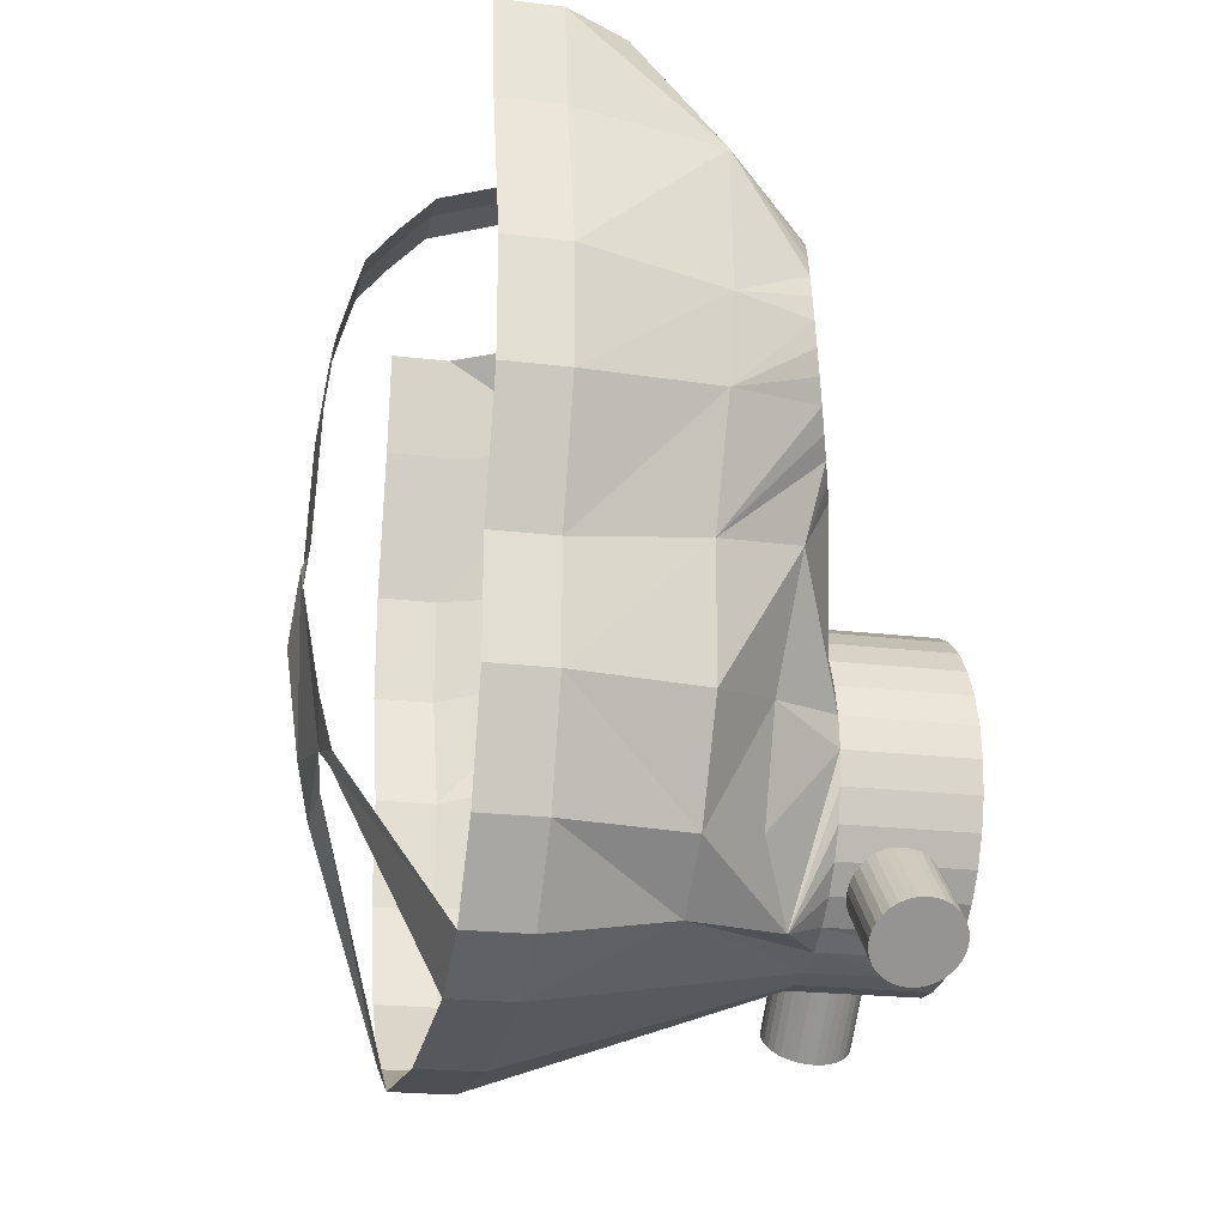
<metadata>
{"format":"obj","ext":"obj","renderer":"f3d","projection":"perspective","resolution":1024,"background":"white","views":[{"elev":-22.3,"azim":-11.7,"up":"+Y"}]}
</metadata>
<code>
v 0.01817 -0.09618 0.0111
v 0.06229 -0.09618 0.0111
v 0.01817 -0.09294 0.02258
v 0.06229 -0.09294 0.02177
v 0.01817 -0.08768 0.0316
v 0.06229 -0.08768 0.0316
v 0.01817 -0.08061 0.04022
v 0.06229 -0.08061 0.04022
v 0.01817 -0.07199 0.0473
v 0.06229 -0.07199 0.0473
v 0.01817 -0.06216 0.05256
v 0.06229 -0.06216 0.05256
v 0.01817 -0.05148 0.05579
v 0.06229 -0.05148 0.05579
v 0.01817 -0.04039 0.05689
v 0.06229 -0.04039 0.05689
v 0.01817 -0.02929 0.05579
v 0.06229 -0.02929 0.05579
v 0.01817 -0.01862 0.05256
v 0.06229 -0.01862 0.05256
v 0.01817 -0.008782 0.0473
v 0.06229 -0.008782 0.0473
v 0.01817 -0.000162 0.04022
v 0.06229 -0.000162 0.04022
v 0.01817 0.006913 0.0316
v 0.06229 0.006913 0.0316
v 0.01817 0.01217 0.02177
v 0.06229 0.01217 0.02177
v 0.01817 0.01541 0.0111
v 0.06229 0.01541 0.0111
v 0.02482 0.05878 0.02475
v 0.01817 0.06592 0.0111
v 0.02407 0.08411 0.01951
v 0.008919 0.07727 0.02871
v 0.009123 0.07037 0.02942
v 0.008934 0.06372 0.0314
v 0.02411 0.05117 0.02871
v 0.008362 0.05758 0.03459
v 0.02295 0.04449 0.03399
v 0.007427 0.05219 0.03886
v 0.02139 0.03898 0.04042
v 0.006166 0.04775 0.04404
v 0.01948 0.03487 0.04773
v 0.004626 0.04443 0.04994
v 0.0173 0.03231 0.05564
v 0.002868 0.04236 0.05633
v 0.01493 0.03139 0.06386
v 0.000958 0.04163 0.06296
v 0.01247 0.03216 0.07207
v -0.001029 0.04225 0.06958
v 0.01001 0.03459 0.07995
v -0.003018 0.0442 0.07594
v 0.007632 0.03857 0.08719
v -0.004933 0.04742 0.08178
v 0.005444 0.04396 0.09352
v -0.006698 0.05177 0.0869
v 0.003524 0.05056 0.09871
v -0.008248 0.05709 0.09108
v 0.001946 0.0581 0.1025
v -0.009521 0.06317 0.09417
v 0.00077 0.06629 0.1049
v -0.01047 0.06978 0.09605
v 4.2e-05 0.07483 0.1056
v -0.01106 0.07667 0.09664
v -0.00021 0.08338 0.1047
v -0.01126 0.08358 0.09594
v 2.3e-05 0.09162 0.1023
v -0.01107 0.09022 0.09395
v 0.000732 0.09923 0.09831
v -0.0105 0.09636 0.09076
v 0.001891 0.1059 0.09302
v -0.009566 0.1018 0.08649
v 0.003454 0.1114 0.0866
v -0.008304 0.1062 0.08131
v 0.005362 0.1155 0.07929
v -0.006765 0.1095 0.07541
v 0.007541 0.1181 0.07137
v -0.005006 0.1116 0.06902
v 0.009908 0.119 0.06316
v -0.003097 0.1123 0.06239
v 0.01237 0.1182 0.05495
v -0.001109 0.1117 0.05577
v 0.01484 0.1158 0.04707
v 0.00088 0.1097 0.04941
v 0.01721 0.1118 0.03983
v 0.002794 0.1065 0.04357
v 0.0194 0.1064 0.03349
v 0.00456 0.1022 0.03846
v 0.02132 0.09984 0.02831
v 0.006109 0.09686 0.03427
v 0.02289 0.0923 0.02448
v 0.007383 0.09077 0.03119
v 0.008331 0.08416 0.02931
v 0.01229 0.09175 0.0111
v 0.002351 0.1271 0.04514
v 0.002351 0.1172 0.0114
v -0.03952 0.1665 0.06514
v -0.03952 0.1698 0.0134
v -0.02541 0.129 0.1078
v -0.05498 0.1665 0.1025
v -0.07722 0.129 0.1212
v -0.07718 0.1665 0.1159
v -0.09889 0.129 0.1212
v -0.09884 0.1665 0.1159
v -0.07722 0.0761 0.1344
v -0.09889 0.0761 0.1344
v -0.07722 0.0367 0.1344
v -0.09889 0.0367 0.1344
v -0.07722 -0.006977 0.1188
v -0.09889 -0.006977 0.1188
v -0.07722 -0.04558 0.1188
v -0.09889 -0.04558 0.1188
v -0.07722 -0.08322 0.1055
v -0.09889 -0.08322 0.1055
v -0.07722 -0.1097 0.08508
v -0.09889 -0.1097 0.08508
v -0.07722 -0.1224 0.06027
v -0.09889 -0.1224 0.06027
v -0.02692 0.07611 0.1162
v -0.02866 0.04477 0.1163
v -0.03082 0.002527 0.1052
v -0.03256 -0.09881 0.06863
v -0.03088 -0.0426 0.1048
v -0.03205 -0.07983 0.08917
v -0.006654 -0.03372 0.07628
v 0.003607 -0.09453 0.04593
v 0.000899 0.01141 0.0851
v -0.007831 -0.07095 0.06569
v 0.04412 -0.08932 0.07092
v 0.04412 -0.06814 0.04971
v 0.04131 -0.08871 0.07153
v 0.04131 -0.06754 0.05031
v 0.03838 -0.08851 0.07173
v 0.03838 -0.06734 0.05051
v 0.04671 -0.06912 0.04873
v 0.04671 -0.0903 0.06994
v 0.04898 -0.07044 0.04741
v 0.04898 -0.09162 0.06863
v 0.05084 -0.07205 0.04581
v 0.05084 -0.09323 0.06702
v 0.05223 -0.07388 0.04398
v 0.05223 -0.09506 0.06519
v 0.05308 -0.07587 0.04199
v 0.05308 -0.09705 0.06321
v 0.05337 -0.07794 0.03993
v 0.05337 -0.09912 0.06114
v 0.05308 -0.08001 0.03786
v 0.05308 -0.1012 0.05908
v 0.05223 -0.082 0.03588
v 0.05223 -0.1032 0.05709
v 0.05084 -0.08384 0.03405
v 0.05084 -0.105 0.05526
v 0.04898 -0.08544 0.03244
v 0.04898 -0.1066 0.05366
v 0.04671 -0.08676 0.03112
v 0.04671 -0.1079 0.05234
v 0.04412 -0.08774 0.03015
v 0.04412 -0.1089 0.05136
v 0.04131 -0.08835 0.02954
v 0.04131 -0.1095 0.05076
v 0.03838 -0.08855 0.02934
v 0.03838 -0.1097 0.05056
v 0.03546 -0.08835 0.02954
v 0.03546 -0.1095 0.05076
v 0.03265 -0.08774 0.03015
v 0.03265 -0.1089 0.05136
v 0.03006 -0.08676 0.03112
v 0.03006 -0.1079 0.05234
v 0.02779 -0.08544 0.03244
v 0.02779 -0.1066 0.05366
v 0.02592 -0.08384 0.03405
v 0.02592 -0.105 0.05526
v 0.02454 -0.082 0.03588
v 0.02454 -0.1032 0.05709
v 0.02368 -0.08001 0.03786
v 0.02368 -0.1012 0.05908
v 0.02339 -0.07794 0.03993
v 0.02339 -0.09912 0.06114
v 0.02368 -0.07587 0.04199
v 0.02368 -0.09705 0.06321
v 0.02454 -0.07388 0.04398
v 0.02454 -0.09506 0.06519
v 0.02592 -0.07205 0.04581
v 0.02592 -0.09323 0.06702
v 0.02779 -0.07044 0.04741
v 0.02779 -0.09162 0.06863
v 0.03006 -0.06912 0.04873
v 0.03006 -0.0903 0.06994
v 0.03265 -0.06814 0.04971
v 0.03265 -0.08932 0.07092
v 0.03546 -0.06754 0.05031
v 0.03546 -0.08871 0.07153
v -0.06561 0.1698 0.0134
v -0.1004 0.158 0.0134
v -0.1134 0.1442 0.0134
v -0.1233 0.1322 0.0134
v -0.1276 0.1176 0.0134
v -0.1314 0.1041 0.0134
v -0.1346 0.07748 0.0134
v -0.1366 0.03103 0.0134
v -0.1395 0.01038 0.02438
v -0.1339 -0.02469 0.03211
v -0.1296 -0.04369 0.03501
v -0.128 -0.0411 0.01352
v 0.01817 -0.09727 -0
v 0.06229 -0.09727 -0
v 0.01817 -0.09618 -0.0111
v 0.06229 -0.09618 -0.0111
v 0.01817 -0.09294 -0.02258
v 0.06229 -0.09294 -0.02177
v 0.01817 -0.08768 -0.0316
v 0.06229 -0.08768 -0.0316
v 0.01817 -0.08061 -0.04022
v 0.06229 -0.08061 -0.04022
v 0.01817 -0.07199 -0.0473
v 0.06229 -0.07199 -0.0473
v 0.01817 -0.06216 -0.05256
v 0.06229 -0.06216 -0.05256
v 0.01817 -0.05148 -0.05579
v 0.06229 -0.05148 -0.05579
v 0.01817 -0.04039 -0.05689
v 0.06229 -0.04039 -0.05689
v 0.01817 -0.02929 -0.05579
v 0.06229 -0.02929 -0.05579
v 0.01817 -0.01862 -0.05256
v 0.06229 -0.01862 -0.05256
v 0.01817 -0.008782 -0.0473
v 0.06229 -0.008782 -0.0473
v 0.01817 -0.000162 -0.04022
v 0.06229 -0.000162 -0.04022
v 0.01817 0.006913 -0.0316
v 0.06229 0.006913 -0.0316
v 0.01817 0.01217 -0.02177
v 0.06229 0.01217 -0.02177
v 0.01817 0.01541 -0.0111
v 0.06229 0.01541 -0.0111
v 0.06229 0.0165 -0
v 0.02482 0.05878 -0.02475
v 0.01817 0.06592 -0.0111
v 0.02407 0.08411 -0.01921
v 0.008919 0.07727 -0.02871
v 0.009123 0.07037 -0.02942
v 0.008934 0.06372 -0.0314
v 0.02411 0.05117 -0.02871
v 0.008362 0.05758 -0.03459
v 0.02295 0.04449 -0.03399
v 0.007427 0.05219 -0.03886
v 0.02139 0.03898 -0.04042
v 0.006166 0.04775 -0.04404
v 0.01948 0.03487 -0.04773
v 0.004626 0.04443 -0.04994
v 0.0173 0.03231 -0.05564
v 0.002868 0.04236 -0.05633
v 0.01493 0.03139 -0.06386
v 0.000958 0.04163 -0.06296
v 0.01247 0.03216 -0.07207
v -0.001029 0.04225 -0.06958
v 0.01001 0.03459 -0.07995
v -0.003018 0.0442 -0.07594
v 0.007632 0.03857 -0.08719
v -0.004933 0.04742 -0.08178
v 0.005444 0.04396 -0.09352
v -0.006698 0.05177 -0.0869
v 0.003524 0.05056 -0.09871
v -0.008248 0.05709 -0.09108
v 0.001946 0.0581 -0.1025
v -0.009521 0.06317 -0.09417
v 0.00077 0.06629 -0.1049
v -0.01047 0.06978 -0.09605
v 4.2e-05 0.07483 -0.1056
v -0.01106 0.07667 -0.09664
v -0.00021 0.08338 -0.1047
v -0.01126 0.08358 -0.09594
v 2.3e-05 0.09162 -0.1023
v -0.01107 0.09022 -0.09395
v 0.000732 0.09923 -0.09831
v -0.0105 0.09636 -0.09076
v 0.001891 0.1059 -0.09302
v -0.009566 0.1018 -0.08649
v 0.003454 0.1114 -0.0866
v -0.008304 0.1062 -0.08131
v 0.005362 0.1155 -0.07929
v -0.006765 0.1095 -0.07541
v 0.007541 0.1181 -0.07137
v -0.005006 0.1116 -0.06902
v 0.009908 0.119 -0.06316
v -0.003097 0.1123 -0.06239
v 0.01237 0.1182 -0.05495
v -0.001109 0.1117 -0.05577
v 0.01484 0.1158 -0.04707
v 0.00088 0.1097 -0.04941
v 0.01721 0.1118 -0.03983
v 0.002794 0.1065 -0.04357
v 0.0194 0.1064 -0.03349
v 0.00456 0.1022 -0.03846
v 0.02132 0.09984 -0.02831
v 0.006109 0.09686 -0.03427
v 0.02289 0.0923 -0.02448
v 0.007383 0.09077 -0.03119
v 0.008331 0.08416 -0.02931
v 0.01817 0.06701 -0
v 0.01229 0.09175 -0.0111
v 0.002351 0.1255 -0.04746
v 0.002351 0.1183 -0.01023
v -0.03952 0.1665 -0.06514
v -0.03952 0.1698 -0.0134
v -0.03952 0.1709 -0
v -0.02541 0.129 -0.1078
v -0.05498 0.1665 -0.1025
v -0.07722 0.129 -0.1212
v -0.07718 0.1665 -0.1159
v -0.09889 0.129 -0.1212
v -0.09884 0.1665 -0.1159
v -0.07722 0.0761 -0.1344
v -0.09889 0.0761 -0.1344
v -0.07722 0.0367 -0.1344
v -0.09889 0.0367 -0.1344
v -0.07722 -0.006977 -0.1188
v -0.09889 -0.006977 -0.1188
v -0.07722 -0.04558 -0.1188
v -0.09889 -0.04558 -0.1188
v -0.07722 -0.08322 -0.1055
v -0.09889 -0.08322 -0.1055
v -0.07722 -0.1097 -0.08508
v -0.09889 -0.1097 -0.08508
v -0.07722 -0.1224 -0.06027
v -0.09889 -0.1224 -0.06027
v -0.09889 -0.1285 -0
v -0.02692 0.07611 -0.1162
v -0.02866 0.04477 -0.1163
v -0.03082 0.002527 -0.1052
v -0.03256 -0.09881 -0.06863
v -0.03088 -0.0426 -0.1048
v -0.03205 -0.07983 -0.08917
v -0.006654 -0.03372 -0.07628
v 0.003607 -0.09453 -0.04593
v 0.000899 0.01141 -0.0851
v -0.007831 -0.07095 -0.06569
v 0.04412 -0.08932 -0.07092
v 0.04412 -0.06814 -0.04971
v 0.04131 -0.08871 -0.07153
v 0.04131 -0.06754 -0.05031
v 0.03838 -0.08851 -0.07173
v 0.03838 -0.06734 -0.05051
v 0.04671 -0.06912 -0.04873
v 0.04671 -0.0903 -0.06994
v 0.04898 -0.07044 -0.04741
v 0.04898 -0.09162 -0.06863
v 0.05084 -0.07205 -0.04581
v 0.05084 -0.09323 -0.06702
v 0.05223 -0.07388 -0.04398
v 0.05223 -0.09506 -0.06519
v 0.05308 -0.07587 -0.04199
v 0.05308 -0.09705 -0.06321
v 0.05337 -0.07794 -0.03993
v 0.05337 -0.09912 -0.06114
v 0.05308 -0.08001 -0.03786
v 0.05308 -0.1012 -0.05908
v 0.05223 -0.082 -0.03588
v 0.05223 -0.1032 -0.05709
v 0.05084 -0.08384 -0.03405
v 0.05084 -0.105 -0.05526
v 0.04898 -0.08544 -0.03244
v 0.04898 -0.1066 -0.05366
v 0.04671 -0.08676 -0.03112
v 0.04671 -0.1079 -0.05234
v 0.04412 -0.08774 -0.03015
v 0.04412 -0.1089 -0.05136
v 0.04131 -0.08835 -0.02954
v 0.04131 -0.1095 -0.05076
v 0.03838 -0.08855 -0.02934
v 0.03838 -0.1097 -0.05056
v 0.03546 -0.08835 -0.02954
v 0.03546 -0.1095 -0.05076
v 0.03265 -0.08774 -0.03015
v 0.03265 -0.1089 -0.05136
v 0.03006 -0.08676 -0.03112
v 0.03006 -0.1079 -0.05234
v 0.02779 -0.08544 -0.03244
v 0.02779 -0.1066 -0.05366
v 0.02592 -0.08384 -0.03405
v 0.02592 -0.105 -0.05526
v 0.02454 -0.082 -0.03588
v 0.02454 -0.1032 -0.05709
v 0.02368 -0.08001 -0.03786
v 0.02368 -0.1012 -0.05908
v 0.02339 -0.07794 -0.03993
v 0.02339 -0.09912 -0.06114
v 0.02368 -0.07587 -0.04199
v 0.02368 -0.09705 -0.06321
v 0.02454 -0.07388 -0.04398
v 0.02454 -0.09506 -0.06519
v 0.02592 -0.07205 -0.04581
v 0.02592 -0.09323 -0.06702
v 0.02779 -0.07044 -0.04741
v 0.02779 -0.09162 -0.06863
v 0.03006 -0.06912 -0.04873
v 0.03006 -0.0903 -0.06994
v 0.03265 -0.06814 -0.04971
v 0.03265 -0.08932 -0.07092
v 0.03546 -0.06754 -0.05031
v 0.03546 -0.08871 -0.07153
v 0.01817 0.0165 -0
v 0.01229 0.09285 -0
v 0.002351 0.1148 -0
v -0.07722 -0.1285 -0
v -0.06561 0.1698 -0.0134
v -0.06561 0.1709 -0
v -0.1004 0.158 -0.0134
v -0.1004 0.1591 -0
v -0.1134 0.1442 -0.0134
v -0.1134 0.1453 -0
v -0.1233 0.1322 -0.0134
v -0.1233 0.1332 -0
v -0.1276 0.1176 -0.0134
v -0.1276 0.1187 -0
v -0.1314 0.1041 -0.0134
v -0.1314 0.1052 -0
v -0.1346 0.07748 -0.0134
v -0.1346 0.07857 -0
v -0.1366 0.03103 -0.0134
v -0.1366 0.03212 -0
v -0.1395 0.01038 -0.02438
v -0.1383 0.02747 -0
v -0.1339 -0.02469 -0.03211
v -0.1303 -0.0321 -0
v -0.1296 -0.04369 -0.03501
v -0.128 -0.0411 -0.01352
f 206 2 1
f 2 4 3
f 4 6 5
f 5 6 8
f 7 8 10
f 9 10 12
f 11 12 14
f 13 14 16
f 15 16 18
f 17 18 20
f 19 20 22
f 21 22 24
f 23 24 26
f 26 28 27
f 27 28 30
f 31 35 36
f 38 40 39
f 39 40 42
f 41 42 44
f 43 44 46
f 45 46 48
f 47 48 50
f 49 50 52
f 51 52 54
f 53 54 56
f 55 56 58
f 57 58 60
f 59 60 62
f 61 62 64
f 63 64 66
f 65 66 68
f 67 68 70
f 69 70 72
f 72 74 73
f 74 76 75
f 76 78 77
f 78 80 79
f 80 82 81
f 82 84 83
f 84 86 85
f 86 88 87
f 88 90 89
f 90 92 91
f 36 76 44
f 34 35 31
f 36 38 37
f 27 29 32
f 96 98 97
f 33 93 34
f 92 93 33
f 31 32 94
f 33 94 96
f 25 27 31
f 23 25 37
f 39 41 23
f 95 87 89
f 95 97 100
f 99 100 102
f 102 104 103
f 101 103 106
f 105 106 108
f 107 108 110
f 109 110 112
f 111 112 114
f 114 116 115
f 116 118 117
f 99 101 105
f 119 105 107
f 120 107 109
f 113 115 122
f 121 109 111
f 111 113 124
f 120 61 63
f 115 117 122
f 122 117 1
f 1 3 122
f 83 95 81
f 65 119 63
f 67 119 65
f 99 119 67
f 69 99 67
f 95 99 77
f 71 99 69
f 124 122 126
f 120 121 57
f 61 120 59
f 59 120 57
f 55 121 53
f 57 121 55
f 123 125 127
f 124 128 125
f 127 125 17
f 53 121 127
f 53 127 51
f 51 127 49
f 49 127 21
f 49 21 47
f 47 21 45
f 45 21 43
f 19 21 127
f 19 127 17
f 17 125 15
f 125 128 15
f 128 126 15
f 165 166 168
f 145 146 148
f 148 150 149
f 3 126 122
f 15 126 13
f 11 13 126
f 9 11 126
f 7 9 126
f 5 7 126
f 3 5 126
f 144 146 145
f 163 164 166
f 142 144 143
f 162 164 163
f 140 142 141
f 159 160 162
f 138 140 139
f 158 160 159
f 136 138 137
f 155 156 158
f 129 136 135
f 154 156 155
f 132 131 129
f 152 154 153
f 133 131 132
f 150 152 151
f 167 168 170
f 169 170 172
f 172 174 173
f 174 176 175
f 176 178 177
f 177 178 180
f 180 182 181
f 181 182 184
f 184 186 185
f 185 186 188
f 188 190 189
f 192 182 162
f 191 192 133
f 190 192 191
f 206 237 10
f 29 30 237
f 32 301 404
f 29 403 301
f 404 405 96
f 405 307 98
f 118 328 406
f 205 1 117
f 307 408 193
f 408 410 194
f 410 412 195
f 412 414 196
f 414 416 197
f 416 418 198
f 418 420 199
f 420 422 200
f 422 424 201
f 424 426 202
f 426 204 203
f 204 118 116
f 207 208 206
f 209 210 208
f 211 212 210
f 211 213 214
f 213 215 216
f 215 217 218
f 217 219 220
f 219 221 222
f 221 223 224
f 223 225 226
f 225 227 228
f 227 229 230
f 231 232 230
f 231 233 234
f 235 236 234
f 238 243 242
f 246 247 245
f 246 248 249
f 248 250 251
f 250 252 253
f 252 254 255
f 254 256 257
f 256 258 259
f 258 260 261
f 260 262 263
f 262 264 265
f 264 266 267
f 266 268 269
f 268 270 271
f 270 272 273
f 272 274 275
f 274 276 277
f 276 278 279
f 280 281 279
f 282 283 281
f 284 285 283
f 286 287 285
f 288 289 287
f 290 291 289
f 292 293 291
f 294 295 293
f 296 297 295
f 298 299 297
f 283 253 255
f 238 242 241
f 244 245 243
f 233 238 239
f 305 306 304
f 240 241 300
f 240 300 299
f 238 240 302
f 240 303 304
f 238 233 231
f 244 231 229
f 248 246 229
f 298 296 294
f 303 308 309
f 308 310 311
f 312 313 311
f 310 314 315
f 314 316 317
f 316 318 319
f 318 320 321
f 320 322 323
f 324 325 323
f 326 327 325
f 308 329 314
f 329 330 316
f 330 331 318
f 332 324 322
f 331 333 320
f 334 322 320
f 270 268 330
f 324 332 326
f 332 207 326
f 207 332 209
f 290 288 303
f 272 270 329
f 274 272 329
f 308 274 329
f 276 274 308
f 308 303 284
f 278 276 308
f 334 338 336
f 330 264 331
f 268 266 330
f 266 264 330
f 262 260 331
f 264 262 331
f 337 335 333
f 335 338 334
f 337 223 335
f 260 337 331
f 260 258 337
f 258 256 337
f 256 227 337
f 256 254 227
f 254 252 227
f 252 250 227
f 225 337 227
f 225 223 337
f 223 221 335
f 335 221 338
f 338 221 336
f 377 378 376
f 357 358 356
f 359 360 358
f 209 332 336
f 221 219 336
f 217 336 219
f 215 336 217
f 213 336 215
f 211 336 213
f 209 336 211
f 355 356 354
f 373 375 376
f 351 353 354
f 373 374 372
f 351 352 350
f 371 372 370
f 347 349 350
f 367 369 370
f 345 347 348
f 367 368 366
f 340 345 346
f 365 366 364
f 342 340 339
f 361 363 364
f 342 341 343
f 361 362 360
f 377 379 380
f 381 382 380
f 383 384 382
f 385 386 384
f 387 388 386
f 389 390 388
f 389 391 392
f 393 394 392
f 395 396 394
f 397 398 396
f 397 399 400
f 350 352 354
f 344 343 402
f 399 401 402
f 210 226 234
f 235 403 237
f 239 302 404
f 235 239 301
f 304 405 404
f 306 307 405
f 406 328 327
f 205 406 326
f 407 408 307
f 409 410 408
f 411 412 410
f 413 414 412
f 415 416 414
f 417 418 416
f 419 420 418
f 421 422 420
f 423 424 422
f 425 426 424
f 427 428 426
f 325 327 428
f 205 206 1
f 1 2 3
f 3 4 5
f 7 5 8
f 9 7 10
f 11 9 12
f 13 11 14
f 15 13 16
f 17 15 18
f 19 17 20
f 21 19 22
f 23 21 24
f 25 23 26
f 25 26 27
f 29 27 30
f 37 38 39
f 41 39 42
f 43 41 44
f 45 43 46
f 47 45 48
f 49 47 50
f 51 49 52
f 53 51 54
f 55 53 56
f 57 55 58
f 59 57 60
f 61 59 62
f 63 61 64
f 65 63 66
f 67 65 68
f 69 67 70
f 71 69 72
f 71 72 73
f 73 74 75
f 75 76 77
f 77 78 79
f 79 80 81
f 81 82 83
f 83 84 85
f 85 86 87
f 87 88 89
f 89 90 91
f 36 35 34
f 34 93 92
f 92 90 88
f 88 86 84
f 58 56 54
f 76 82 78
f 76 74 72
f 72 70 68
f 68 66 64
f 60 58 62
f 92 88 36
f 52 50 54
f 48 68 50
f 48 46 44
f 68 64 62
f 36 42 38
f 36 34 92
f 84 82 88
f 68 58 50
f 68 44 72
f 82 80 78
f 36 44 42
f 44 68 48
f 42 40 38
f 88 82 36
f 44 76 72
f 58 68 62
f 33 34 31
f 50 58 54
f 31 36 37
f 76 36 82
f 31 27 32
f 95 96 97
f 91 92 33
f 33 31 94
f 95 33 96
f 37 25 31
f 39 23 37
f 21 23 43
f 95 83 85
f 23 41 43
f 33 95 91
f 95 85 87
f 101 99 102
f 95 89 91
f 99 95 100
f 101 102 103
f 105 101 106
f 107 105 108
f 109 107 110
f 111 109 112
f 113 111 114
f 113 114 115
f 115 116 117
f 119 99 105
f 120 119 107
f 121 120 109
f 124 113 122
f 123 121 111
f 123 111 124
f 119 120 63
f 99 71 73
f 79 81 95
f 73 75 99
f 77 79 95
f 99 75 77
f 128 124 126
f 121 123 127
f 123 124 125
f 167 165 168
f 147 145 148
f 147 148 149
f 143 144 145
f 165 163 166
f 141 142 143
f 161 162 163
f 139 140 141
f 161 159 162
f 137 138 139
f 157 158 159
f 135 136 137
f 157 155 158
f 130 129 135
f 153 154 155
f 130 132 129
f 151 152 153
f 134 133 132
f 149 150 151
f 169 167 170
f 171 169 172
f 171 172 173
f 173 174 175
f 175 176 177
f 179 177 180
f 179 180 181
f 183 181 184
f 183 184 185
f 187 185 188
f 187 188 189
f 174 172 170
f 170 168 166
f 166 164 162
f 162 160 158
f 154 152 156
f 129 131 192
f 146 144 148
f 152 150 144
f 144 142 140
f 129 140 136
f 133 192 131
f 192 190 186
f 190 188 186
f 186 184 182
f 189 190 191
f 174 180 176
f 174 170 166
f 180 178 176
f 152 162 156
f 129 144 140
f 140 138 136
f 162 129 192
f 182 192 186
f 144 129 162
f 162 158 156
f 144 162 152
f 134 191 133
f 174 182 180
f 144 150 148
f 182 174 162
f 174 166 162
f 206 10 2
f 30 18 237
f 30 28 26
f 26 24 22
f 10 4 2
f 14 10 16
f 14 12 10
f 6 4 8
f 94 32 404
f 26 20 30
f 20 18 30
f 403 29 237
f 4 10 8
f 18 16 237
f 237 16 10
f 26 22 20
f 32 29 301
f 94 404 96
f 96 405 98
f 117 118 406
f 406 205 117
f 98 307 193
f 193 408 194
f 194 410 195
f 195 412 196
f 196 414 197
f 197 416 198
f 198 418 199
f 199 420 200
f 200 422 201
f 201 424 202
f 202 426 203
f 203 204 116
f 205 207 206
f 207 209 208
f 209 211 210
f 212 211 214
f 214 213 216
f 216 215 218
f 218 217 220
f 220 219 222
f 222 221 224
f 224 223 226
f 226 225 228
f 228 227 230
f 229 231 230
f 232 231 234
f 233 235 234
f 244 246 245
f 247 246 249
f 249 248 251
f 251 250 253
f 253 252 255
f 255 254 257
f 257 256 259
f 259 258 261
f 261 260 263
f 263 262 265
f 265 264 267
f 267 266 269
f 269 268 271
f 271 270 273
f 273 272 275
f 275 274 277
f 277 276 279
f 278 280 279
f 280 282 281
f 282 284 283
f 284 286 285
f 286 288 287
f 288 290 289
f 290 292 291
f 292 294 293
f 294 296 295
f 296 298 297
f 241 242 243
f 238 244 243
f 251 245 249
f 255 257 283
f 259 261 257
f 263 265 261
f 289 283 285
f 275 279 271
f 271 273 275
f 275 277 279
f 279 281 283
f 287 289 285
f 291 295 289
f 291 293 295
f 295 297 299
f 299 300 241
f 245 247 249
f 240 238 241
f 257 265 269
f 253 289 241
f 283 269 279
f 283 257 269
f 289 295 241
f 295 299 241
f 251 241 243
f 251 243 245
f 251 253 241
f 289 253 283
f 257 261 265
f 279 269 271
f 265 267 269
f 235 233 239
f 303 305 304
f 298 240 299
f 239 238 302
f 302 240 304
f 244 238 231
f 246 244 229
f 248 229 250
f 292 290 303
f 303 240 298
f 229 227 250
f 305 303 309
f 294 292 303
f 303 298 294
f 309 308 311
f 310 312 311
f 312 310 315
f 315 314 317
f 317 316 319
f 319 318 321
f 321 320 323
f 322 324 323
f 324 326 325
f 310 308 314
f 314 329 316
f 316 330 318
f 334 332 322
f 318 331 320
f 333 334 320
f 329 270 330
f 280 278 308
f 288 286 303
f 282 280 308
f 303 286 284
f 284 282 308
f 332 334 336
f 331 337 333
f 333 335 334
f 375 377 376
f 355 357 356
f 357 359 358
f 353 355 354
f 374 373 376
f 352 351 354
f 371 373 372
f 349 351 350
f 369 371 370
f 348 347 350
f 368 367 370
f 346 345 348
f 365 367 366
f 339 340 346
f 363 365 364
f 341 342 339
f 362 361 364
f 344 342 343
f 359 361 360
f 378 377 380
f 379 381 380
f 381 383 382
f 383 385 384
f 385 387 386
f 387 389 388
f 390 389 392
f 391 393 392
f 393 395 394
f 395 397 396
f 398 397 400
f 380 382 384
f 384 386 388
f 392 384 390
f 392 394 396
f 396 398 400
f 343 341 402
f 339 396 341
f 348 350 346
f 392 396 339
f 354 358 362
f 400 399 402
f 401 344 402
f 384 392 380
f 368 370 372
f 376 380 374
f 376 378 380
f 358 360 362
f 380 372 374
f 362 364 366
f 354 356 358
f 366 368 372
f 396 400 402
f 362 366 372
f 384 388 390
f 350 339 346
f 339 350 354
f 380 354 362
f 380 362 372
f 380 392 339
f 339 354 380
f 341 396 402
f 206 208 210
f 210 212 214
f 218 220 216
f 220 214 216
f 226 214 224
f 226 228 230
f 230 232 234
f 234 236 237
f 237 206 210
f 301 239 404
f 210 214 226
f 226 230 234
f 234 237 210
f 220 222 224
f 236 235 237
f 214 220 224
f 403 235 301
f 302 304 404
f 304 306 405
f 326 406 327
f 207 205 326
f 306 407 307
f 407 409 408
f 409 411 410
f 411 413 412
f 413 415 414
f 415 417 416
f 417 419 418
f 419 421 420
f 421 423 422
f 423 425 424
f 425 427 426
f 427 325 428

</code>
